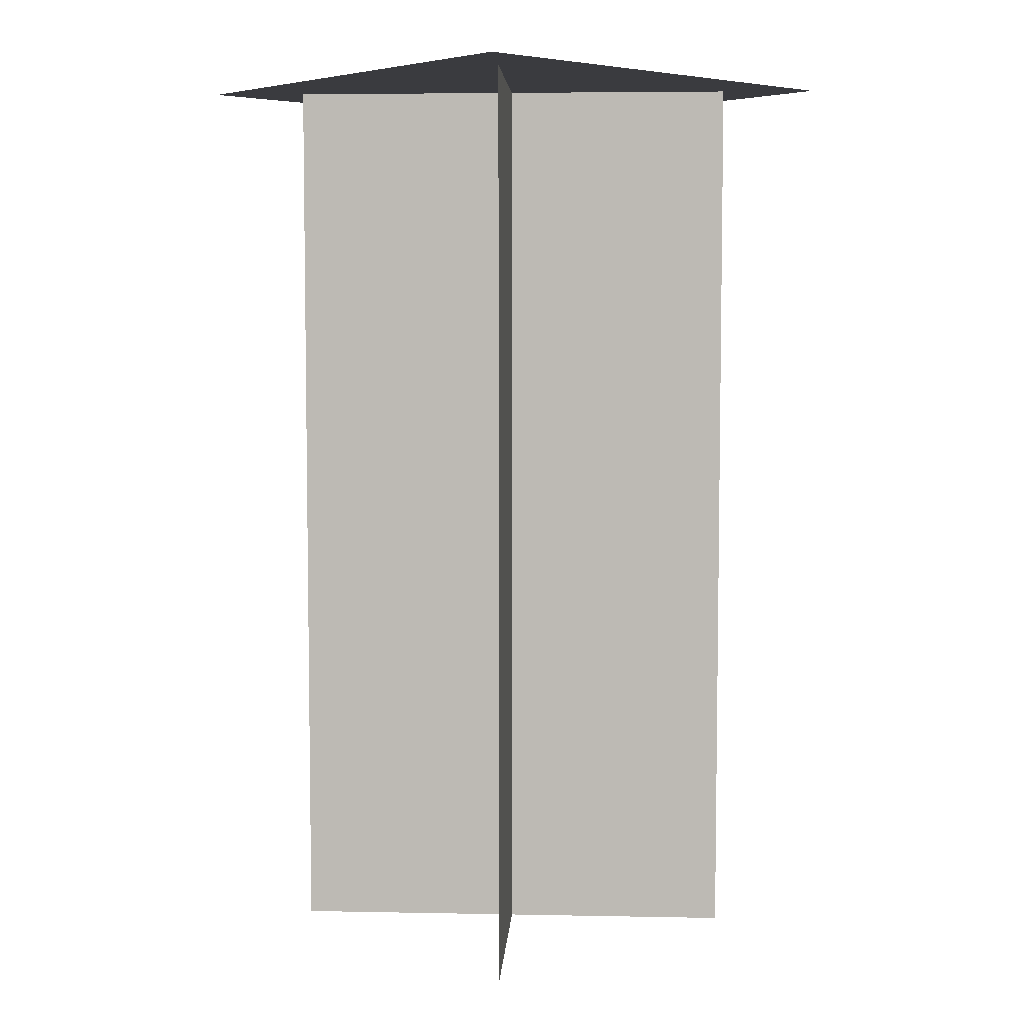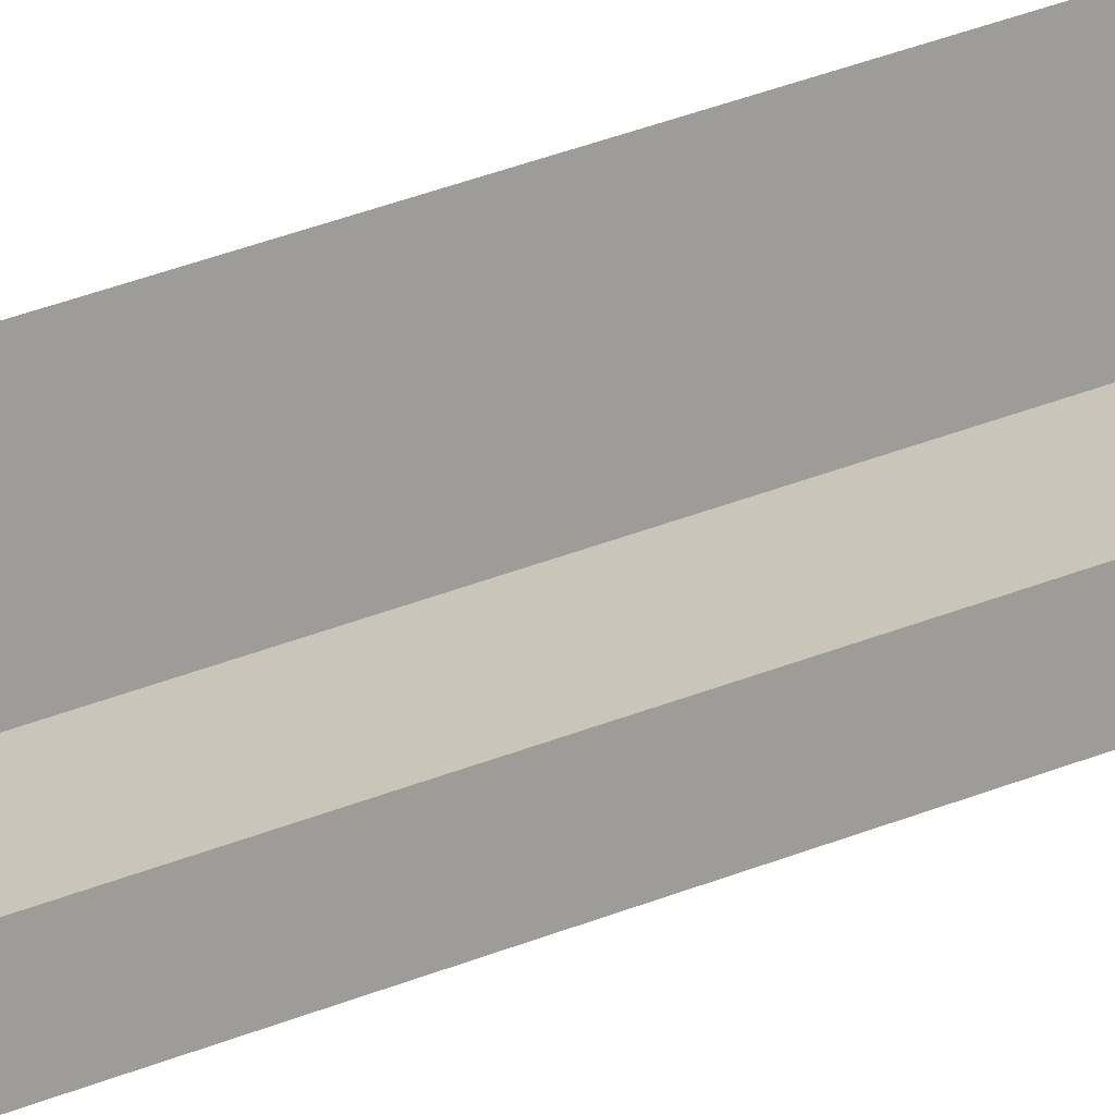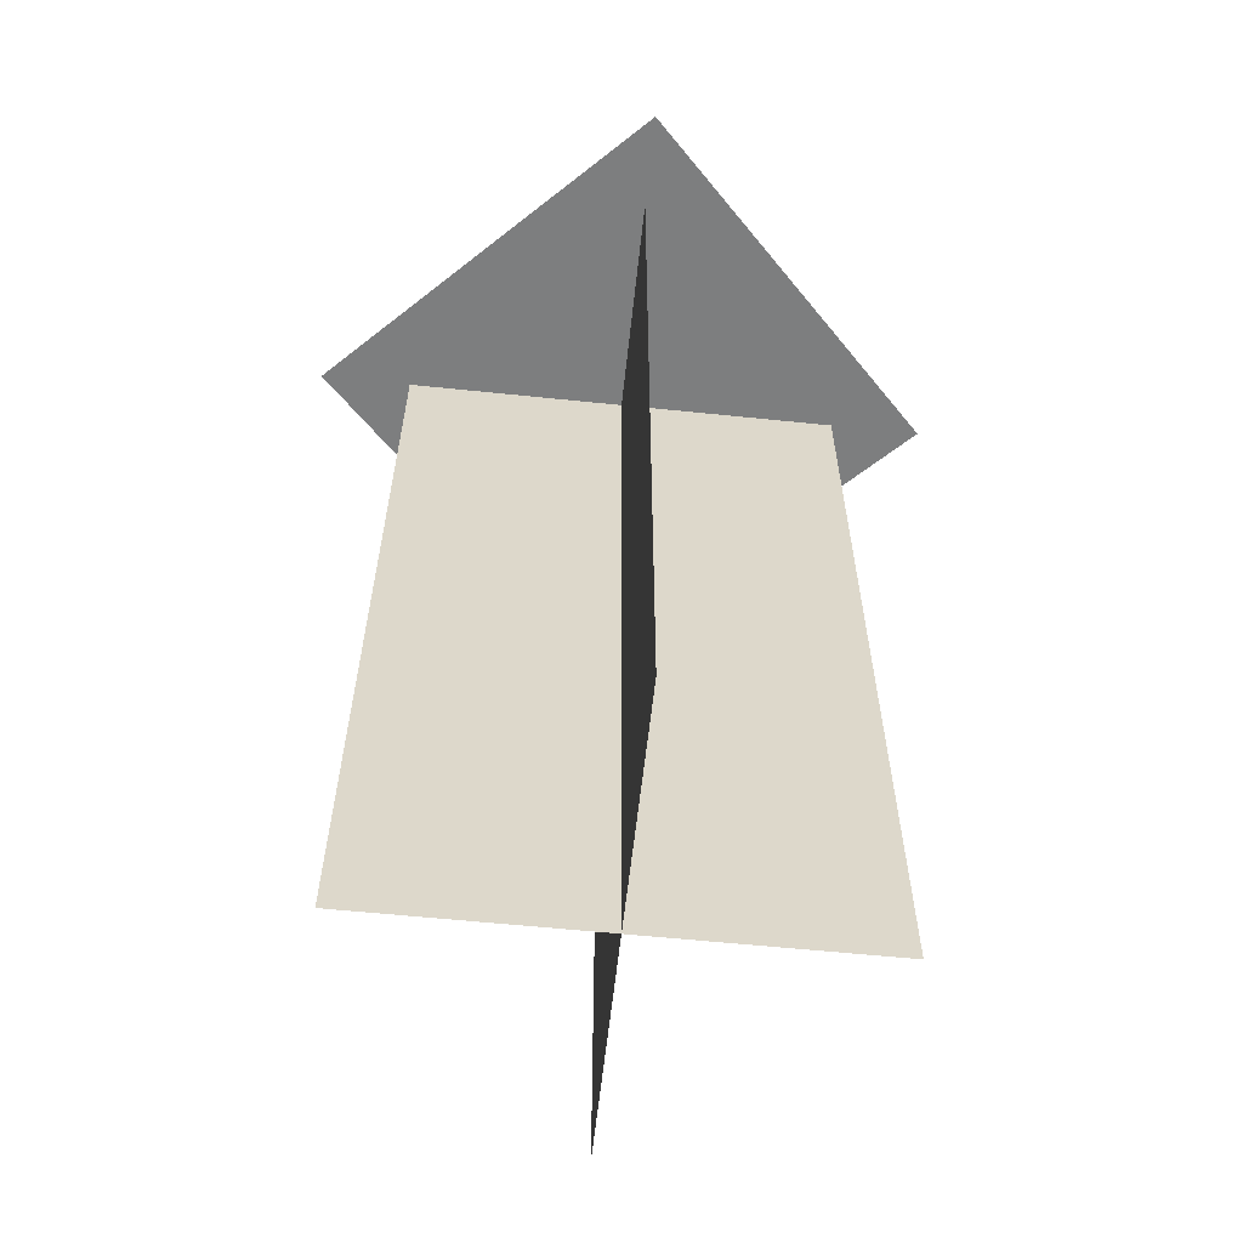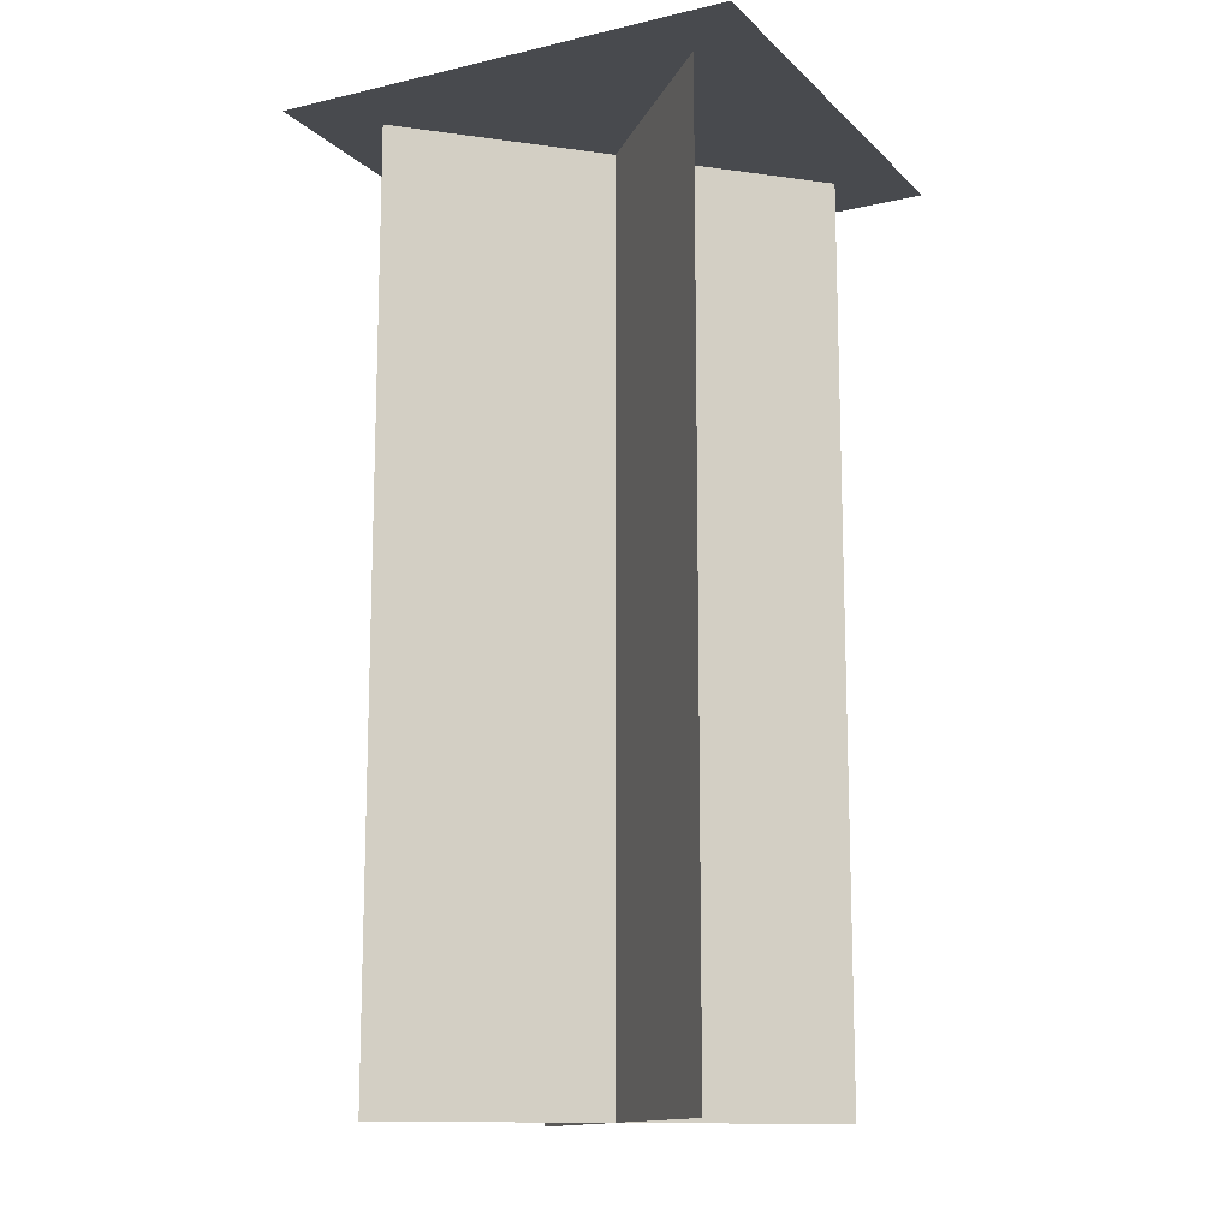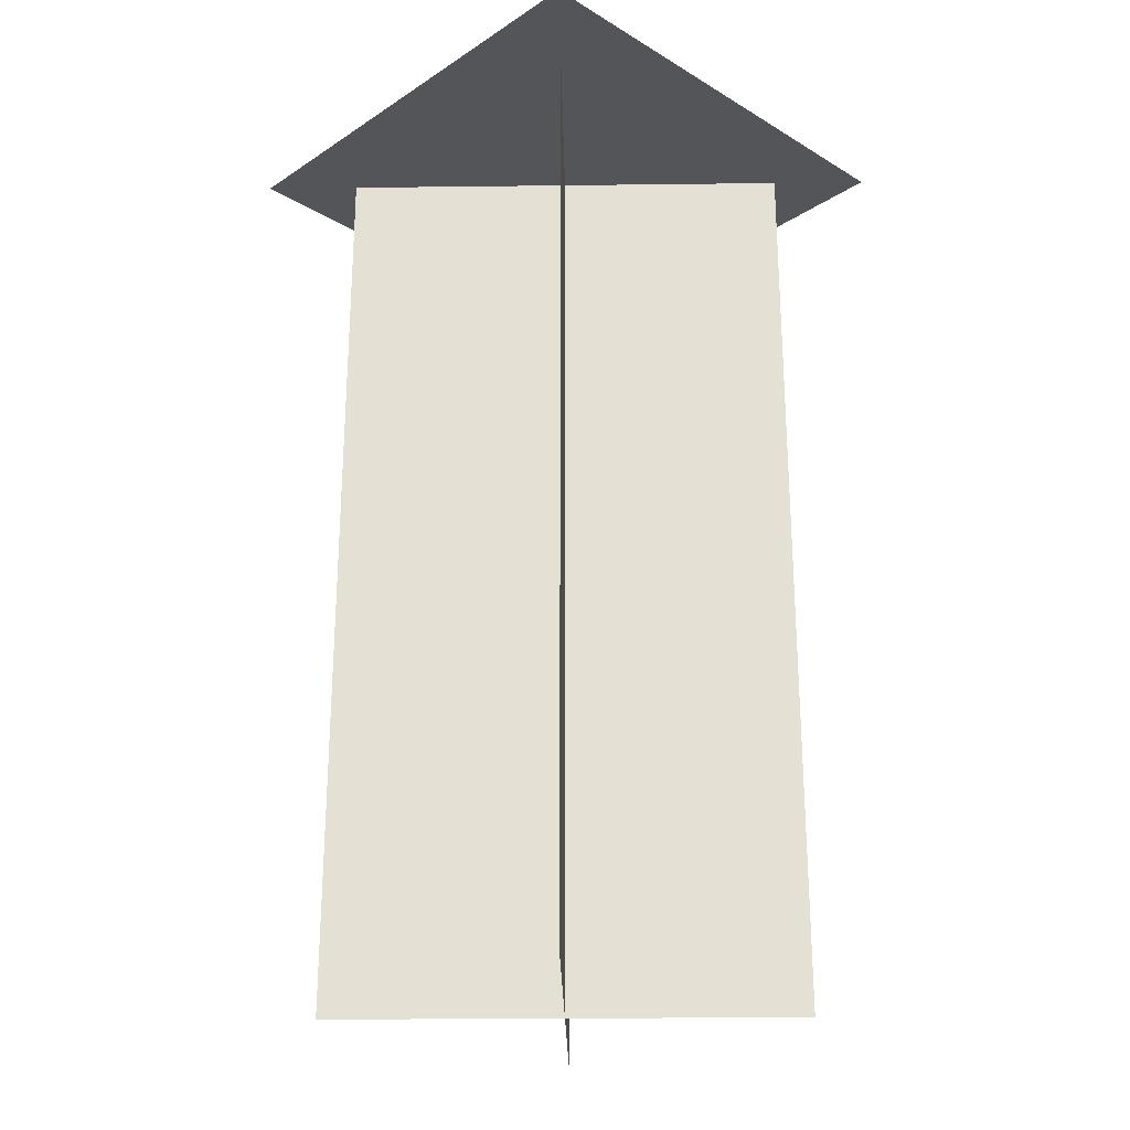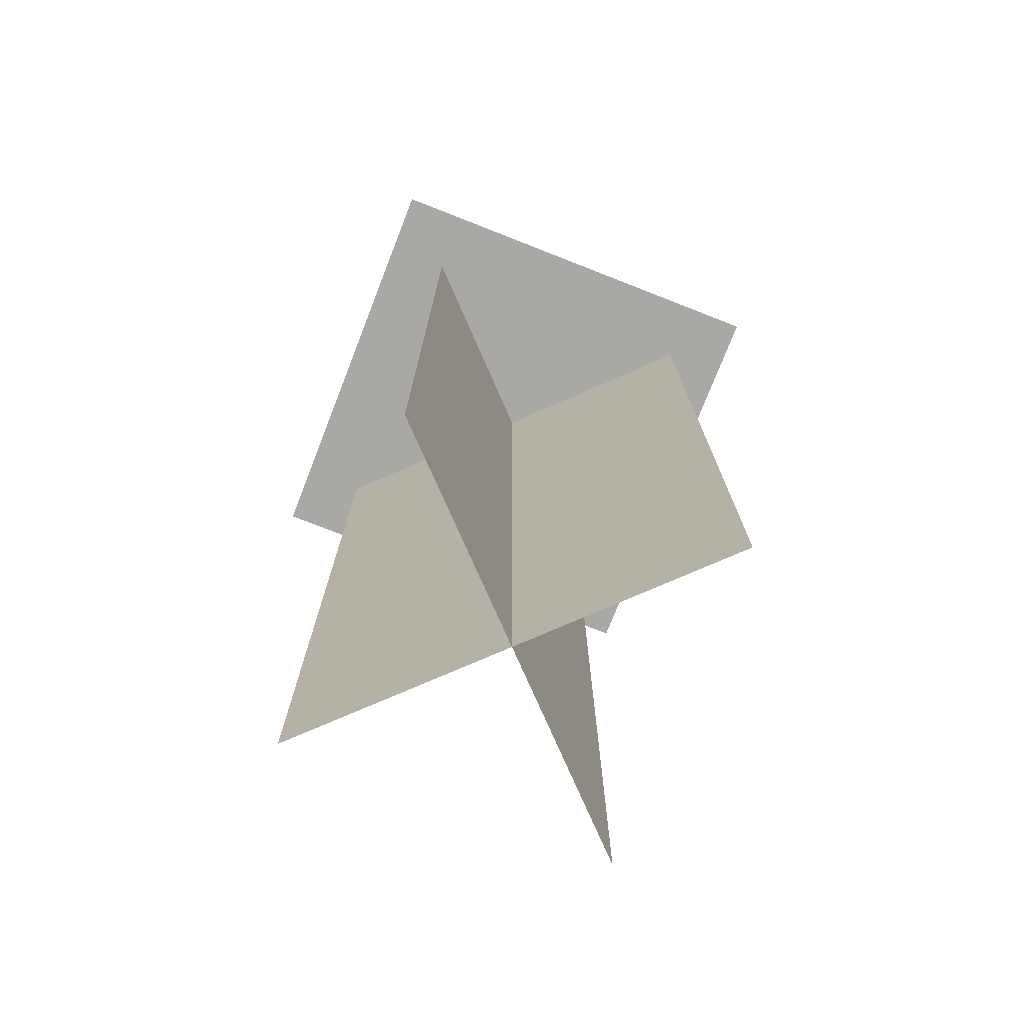
<metadata>
{"format":"obj","ext":"obj","renderer":"f3d","projection":"perspective","resolution":1024,"background":"white","views":[{"elev":5.5,"azim":138.3,"up":"+Z"},{"elev":66.6,"azim":-108.9,"up":"+Y"},{"elev":-59.3,"azim":128.9,"up":"+Z"},{"elev":-13.2,"azim":-152.4,"up":"+Z"},{"elev":-24.8,"azim":-43.9,"up":"+Z"},{"elev":-74.9,"azim":68.6,"up":"+Z"}]}
</metadata>
<code>
o Plane.001
v -2 -2 0
v 2 -2 0
v -2 2 0
v 2 2 0
f 1 2 4 3
o Plane
v -1.414 1.414 0
v 1.414 -1.414 0
v -1.414 1.414 -8
v 1.414 -1.414 -8
v -1.414 -1.414 -1e-06
v 1.414 1.414 0
v -1.414 -1.414 -8
v 1.414 1.414 -8
f 5 6 8 7
f 9 10 12 11

</code>
